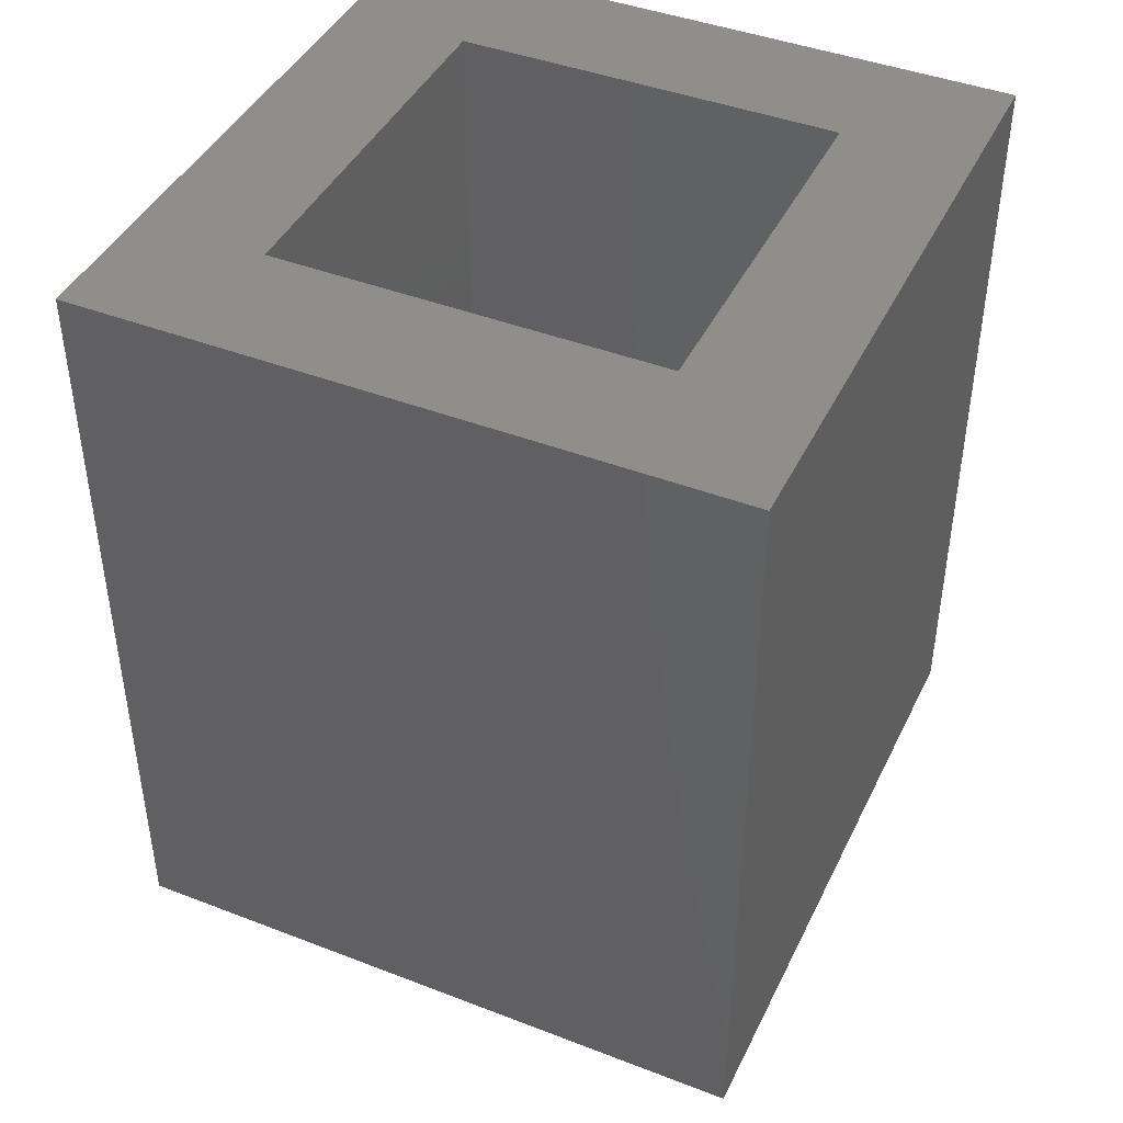
<metadata>
{"format":"stl","ext":"stl","renderer":"f3d","projection":"perspective","resolution":1024,"background":"white","views":[{"elev":43.0,"azim":114.6,"up":"+Y"}]}
</metadata>
<code>
# stl→obj: 478 verts, 902 faces
v 0.3132 0 -2.379
v 0 -1.6 -2.4
v 0 0 -2.4
v 0.3132 -1.6 -2.379
v 0.6211 0 -2.318
v 0.6211 -1.6 -2.318
v 0.9185 0 -2.217
v 0.9185 -1.6 -2.217
v 1.2 0 -2.078
v 1.2 -1.6 -2.078
v 1.461 0 -1.904
v 1.461 -1.6 -1.904
v 1.697 0 -1.697
v 1.697 -1.6 -1.697
v 1.904 0 -1.461
v 1.904 -1.6 -1.461
v 2.078 0 -1.2
v 2.078 -1.6 -1.2
v 2.217 0 -0.9185
v 2.217 -1.6 -0.9185
v 2.318 0 -0.6211
v 2.318 -1.6 -0.6211
v 2.379 0 -0.3132
v 2.379 -1.6 -0.3132
v 2.4 0 0
v 2.4 -1.6 0
v 2.379 0 0.3132
v 2.379 -1.6 0.3132
v 2.318 0 0.6211
v 2.318 -1.6 0.6211
v 2.217 0 0.9185
v 2.217 -1.6 0.9185
v 2.078 0 1.2
v 2.078 -1.6 1.2
v 1.904 0 1.461
v 1.904 -1.6 1.461
v 1.697 0 1.697
v 1.697 -1.6 1.697
v 1.461 0 1.904
v 1.461 -1.6 1.904
v 1.2 0 2.078
v 1.2 -1.6 2.078
v 0.9185 0 2.217
v 0.9185 -1.6 2.217
v 0.6211 0 2.318
v 0.6211 -1.6 2.318
v 0.3132 0 2.379
v 0.3132 -1.6 2.379
v 0 0 2.4
v 0 -1.6 2.4
v -0.3132 0 2.379
v -0.3132 -1.6 2.379
v -0.6211 0 2.318
v -0.6211 -1.6 2.318
v -0.9185 0 2.217
v -0.9185 -1.6 2.217
v -1.2 0 2.078
v -1.2 -1.6 2.078
v -1.461 0 1.904
v -1.461 -1.6 1.904
v -1.697 0 1.697
v -1.697 -1.6 1.697
v -1.904 0 1.461
v -1.904 -1.6 1.461
v -2.078 0 1.2
v -2.078 -1.6 1.2
v -2.217 0 0.9185
v -2.217 -1.6 0.9185
v -2.318 0 0.6211
v -2.318 -1.6 0.6211
v -2.379 0 0.3132
v -2.379 -1.6 0.3132
v -2.4 0 0
v -2.4 -1.6 0
v -2.379 0 -0.3132
v -2.379 -1.6 -0.3132
v -2.318 0 -0.6211
v -2.318 -1.6 -0.6211
v -2.217 0 -0.9185
v -2.217 -1.6 -0.9185
v -2.078 0 -1.2
v -2.078 -1.6 -1.2
v -1.904 0 -1.461
v -1.904 -1.6 -1.461
v -1.697 0 -1.697
v -1.697 -1.6 -1.697
v -1.461 0 -1.904
v -1.461 -1.6 -1.904
v -1.2 0 -2.078
v -1.2 -1.6 -2.078
v -0.9185 0 -2.217
v -0.9185 -1.6 -2.217
v -0.6211 0 -2.318
v -0.6211 -1.6 -2.318
v -0.3132 0 -2.379
v -0.3132 -1.6 -2.379
v 0 -1.6 0
v -4 0 4
v -4 0 -4
v 4 0 -4
v 4 0 4
v 4 9.6 4
v -4 9.6 4
v 4 9.6 -4
v -4 9.6 -4
v 2.4 1.6 2.4
v -2.4 1.6 -2.4
v -2.4 1.6 2.4
v 2.4 1.6 -2.4
v -2.4 9.6 2.4
v 2.4 9.6 2.4
v 2.4 9.6 -2.4
v -2.4 9.6 -2.4
v 0.352 1.052 -4
v 0 0.496 -4
v 0 1.152 -4
v 0.124 1.172 -4
v 0.508 1.052 -4
v 0.568 0.696 -4
v 0.596 1.148 -4
v 1.02 1 -4
v 1.268 1.308 -4
v 0.544 1.18 -4
v 0.544 1.396 -4
v 0.792 1.58 -4
v 1.416 1.364 -4
v 1.18 1.792 -4
v 2.164 1.384 -4
v 1.864 1.976 -4
v 1.56 1.92 -4
v 2.108 1.972 -4
v 2.34 1.888 -4
v 2.4 1.74 -4
v 2.4 1.58 -4
v 0 1.98 -4
v 0.676 1.992 -4
v 1.288 2.088 -4
v 1.888 2.244 -4
v 2.488 2.488 -4
v 2.672 1.816 -4
v 3.172 1.916 -4
v 3.084 1.808 -4
v 3.24 3.044 -4
v 2.536 3.256 -4
v 3.084 3.308 -4
v 2.956 3.428 -4
v 2.536 3.756 -4
v 2.96 3.536 -4
v 2.716 3.85 -4
v 3.1 3.636 -4
v 3.284 3.964 -4
v 2.828 4.264 -4
v 3.28 4.332 -4
v 2.76 4.448 -4
v 3.228 4.532 -4
v 2.524 4.648 -4
v 3.35 4.684 -4
v 2.452 4.82 -4
v 3.108 4.948 -4
v 2.472 5.092 -4
v 2.988 5.108 -4
v 2.644 5.232 -4
v 2.856 5.24 -4
v 3.216 4.984 -4
v 3.572 4.788 -4
v 3.18 5.332 -4
v 3.672 5.408 -4
v 3.124 5.54 -4
v 3.46 5.892 -4
v 2.912 5.712 -4
v 3.264 6.108 -4
v 2.724 5.796 -4
v 3.056 6.12 -4
v 2.444 5.84 -4
v 2.536 6.392 -4
v 2.06 6.236 -4
v 2.272 5.948 -4
v 1.94 6.532 -4
v 2.464 6.82 -4
v 2.02 7.364 -4
v 1.692 6.956 -4
v 1.172 7.568 -4
v 1.776 7.528 -4
v 1.256 7.932 -4
v 1.892 7.78 -4
v 0.648 7.984 -4
v 2.368 7.312 -4
v 2.804 6.988 -4
v 2.54 7.396 -4
v 2.984 7.18 -4
v 2.676 7.7 -4
v 3.252 7.944 -4
v 2.708 7.968 -4
v 3.232 8.176 -4
v 2.92 8.352 -4
v 3.104 8.352 -4
v 2.284 7.988 -4
v 2.304 8.36 -4
v 2.66 8.724 -4
v 2.14 8.468 -4
v 2.38 8.9 -4
v 1.48 8.62 -4
v 1.828 9.04 -4
v 0.33 8.74 -4
v 0.752 9.2 -4
v 0 8.752 -4
v 0 9.24 -4
v 0 2.252 -4
v 0.496 2.256 -4
v 0.892 2.296 -4
v 1.416 2.384 -4
v 2.192 2.652 -4
v 2.216 3.304 -4
v 2.216 4.2 -4
v 2.128 4.932 -4
v 1.88 5.624 -4
v 1.6 6.28 -4
v 1.108 7.02 -4
v 0.624 7.476 -4
v 0 7.844 -4
v -0.352 1.052 -4
v -0.124 1.172 -4
v -0.508 1.052 -4
v -0.568 0.696 -4
v -1.02 1 -4
v -0.596 1.148 -4
v -1.268 1.308 -4
v -0.544 1.18 -4
v -0.544 1.396 -4
v -1.416 1.364 -4
v -0.792 1.58 -4
v -2.164 1.384 -4
v -1.18 1.792 -4
v -1.864 1.976 -4
v -1.56 1.92 -4
v -2.34 1.888 -4
v -2.108 1.972 -4
v -2.4 1.74 -4
v -2.4 1.58 -4
v -0.676 1.992 -4
v -1.288 2.088 -4
v -1.888 2.244 -4
v -2.488 2.488 -4
v -2.672 1.816 -4
v -3.172 1.916 -4
v -3.084 1.808 -4
v -3.24 3.044 -4
v -2.536 3.256 -4
v -3.084 3.308 -4
v -2.956 3.428 -4
v -2.96 3.536 -4
v -2.536 3.756 -4
v -3.1 3.636 -4
v -2.716 3.85 -4
v -3.284 3.964 -4
v -2.828 4.264 -4
v -3.28 4.332 -4
v -2.76 4.448 -4
v -3.228 4.532 -4
v -3.35 4.684 -4
v -2.524 4.648 -4
v -2.452 4.82 -4
v -3.108 4.948 -4
v -2.472 5.092 -4
v -2.988 5.108 -4
v -2.644 5.232 -4
v -2.856 5.24 -4
v -3.572 4.788 -4
v -3.216 4.984 -4
v -3.672 5.408 -4
v -3.18 5.332 -4
v -3.124 5.54 -4
v -3.46 5.892 -4
v -2.912 5.712 -4
v -3.264 6.108 -4
v -2.724 5.796 -4
v -3.056 6.12 -4
v -2.444 5.84 -4
v -2.536 6.392 -4
v -2.06 6.236 -4
v -2.272 5.948 -4
v -1.94 6.532 -4
v -2.464 6.82 -4
v -2.02 7.364 -4
v -1.692 6.956 -4
v -1.172 7.568 -4
v -1.776 7.528 -4
v -1.892 7.78 -4
v -1.256 7.932 -4
v -0.648 7.984 -4
v -2.804 6.988 -4
v -2.368 7.312 -4
v -2.984 7.18 -4
v -2.54 7.396 -4
v -3.252 7.944 -4
v -2.676 7.7 -4
v -2.708 7.968 -4
v -3.232 8.176 -4
v -2.92 8.352 -4
v -3.104 8.352 -4
v -2.284 7.988 -4
v -2.304 8.36 -4
v -2.66 8.724 -4
v -2.14 8.468 -4
v -2.38 8.9 -4
v -1.48 8.62 -4
v -1.828 9.04 -4
v -0.33 8.74 -4
v -0.752 9.2 -4
v -0.496 2.256 -4
v -0.892 2.296 -4
v -1.416 2.384 -4
v -2.192 2.652 -4
v -2.216 3.304 -4
v -2.216 4.2 -4
v -2.128 4.932 -4
v -1.88 5.624 -4
v -1.6 6.28 -4
v -1.108 7.02 -4
v -0.624 7.476 -4
v -0.132 3.044 -4
v 0 2.792 -4
v -0.428 3.16 -4
v -0.724 3.328 -4
v -1.212 3.46 -4
v -1.092 3.488 -4
v -0.932 3.54 -4
v -0.724 3.452 -4
v -0.852 3.692 -4
v -0.656 3.504 -4
v -0.58 3.656 -4
v -0.58 3.496 -4
v -0.672 3.844 -4
v -0.568 3.764 -4
v -0.368 3.62 -4
v -0.42 3.416 -4
v -0.26 3.536 -4
v -0.284 3.468 -4
v -1.344 3.536 -4
v -1.448 3.692 -4
v -1.444 3.748 -4
v -1.344 3.86 -4
v -1.352 3.792 -4
v -1.784 4.912 -4
v -1.484 4.7 -4
v -1.3 4.544 -4
v -1.244 3.848 -4
v -1.008 4.576 -4
v -1.172 3.804 -4
v -0.968 4.008 -4
v -1.056 3.844 -4
v -0.84 4.204 -4
v -0.708 4.296 -4
v -0.696 4.468 -4
v -0.66 4.404 -4
v -1.58 5.108 -4
v -1.492 4.86 -4
v -1.284 5.156 -4
v -0.94 4.824 -4
v -0.952 5.08 -4
v -0.552 4.756 -4
v -0.588 4.672 -4
v -0.904 5.156 -4
v -0.584 5.08 -4
v -0.388 4.832 -4
v -0.332 5.028 -4
v -0.28 4.972 -4
v -0.98 5.26 -4
v -0.724 5.216 -4
v -0.896 5.548 -4
v -0.724 5.328 -4
v -0.74 5.532 -4
v -0.656 5.416 -4
v -1.224 5.48 -4
v -1.128 5.232 -4
v -1.332 5.296 -4
v -1.484 5.464 -4
v -1.288 5.548 -4
v -1.408 5.96 -4
v -1.272 5.656 -4
v -1.188 5.632 -4
v -1.232 5.708 -4
v -1.16 5.856 -4
v -1.13 5.756 -4
v -1.176 6.14 -4
v -1.036 5.864 -4
v -0.996 6.144 -4
v -0.732 6.004 -4
v -0.908 5.772 -4
v -0.348 5.916 -4
v -0.476 5.676 -4
v -0.204 5.672 -4
v -0.192 5.972 -4
v -0.044 5.812 -4
v 0.06 6.084 -4
v -0.22 6.1 -4
v 0 6.228 -4
v -0.312 6.144 -4
v -0.212 6.364 -4
v -0.52 6.208 -4
v -0.356 6.368 -4
v -0.668 6.352 -4
v -0.476 6.44 -4
v -0.676 6.604 -4
v -0.608 6.748 -4
v -0.376 6.512 -4
v -0.432 6.948 -4
v -0.356 6.672 -4
v -0.112 6.688 -4
v -0.22 6.608 -4
v 0 6.992 -4
v 0.284 6.244 -4
v 0.456 5.956 -4
v 0.9 5.888 -4
v 0.724 5.76 -4
v 0.492 5.844 -4
v 0.664 5.524 -4
v 0.488 5.38 -4
v 0.36 5.424 -4
v 0.948 5.784 -4
v 1.156 5.508 -4
v 0.968 5.576 -4
v 1.204 5.384 -4
v 1.204 5.116 -4
v 1.416 4.932 -4
v 1.048 4.852 -4
v 1.392 4.836 -4
v 1.348 4.58 -4
v 1.224 4.58 -4
v 1.02 4.72 -4
v 1.136 4.528 -4
v 0.972 4.356 -4
v 1.092 4.404 -4
v 1.096 4.188 -4
v 1.008 4.204 -4
v 1.06 4.148 -4
v 1.7 4.736 -4
v 1.484 4.52 -4
v 1.84 4.568 -4
v 1.524 4.464 -4
v 1.856 4.404 -4
v 1.82 4.28 -4
v 1.648 4.216 -4
v 1.332 4.324 -4
v 1.592 3.908 -4
v 1.324 4.028 -4
v 1.212 3.916 -4
v 1.46 3.748 -4
v 1.28 3.636 -4
v 1.076 3.88 -4
v 1.08 3.62 -4
v 0.836 3.664 -4
v 0.908 3.9 -4
v 0.484 3.752 -4
v 0.464 3.88 -4
v 0.792 3.392 -4
v 0.528 3.516 -4
v 0.328 3.336 -4
v 0.664 3.132 -4
v 0.44 2.932 -4
v 0.352 3.212 -4
v 0.164 3.088 -4
v 0.188 3.16 -4
v 0.236 2.804 -4
v 0.352 4.136 -4
v 0.792 4.044 -4
v 0.376 4.296 -4
v 0.744 4.232 -4
v 0.296 4.488 -4
v 0.744 4.568 -4
v 0.388 4.82 -4
v 0.768 4.724 -4
v 0.432 5.084 -4
v 0.848 4.948 -4
v 0.74 5.332 -4
v 0.948 5.184 -4
v 0.864 5.4 -4
v 1 5.332 -4
f 1 2 3
f 2 1 4
f 5 4 1
f 4 5 6
f 7 6 5
f 6 7 8
f 9 8 7
f 8 9 10
f 11 10 9
f 10 11 12
f 13 12 11
f 12 13 14
f 15 14 13
f 14 15 16
f 17 16 15
f 16 17 18
f 19 18 17
f 18 19 20
f 21 20 19
f 20 21 22
f 23 22 21
f 22 23 24
f 25 24 23
f 24 25 26
f 27 26 25
f 26 27 28
f 29 28 27
f 28 29 30
f 31 30 29
f 30 31 32
f 33 32 31
f 32 33 34
f 35 34 33
f 34 35 36
f 37 36 35
f 36 37 38
f 39 38 37
f 38 39 40
f 41 40 39
f 40 41 42
f 43 42 41
f 42 43 44
f 45 44 43
f 44 45 46
f 47 46 45
f 46 47 48
f 49 48 47
f 48 49 50
f 51 50 49
f 50 51 52
f 53 52 51
f 52 53 54
f 55 54 53
f 54 55 56
f 57 56 55
f 56 57 58
f 59 58 57
f 58 59 60
f 61 60 59
f 60 61 62
f 63 62 61
f 62 63 64
f 65 64 63
f 64 65 66
f 67 66 65
f 66 67 68
f 69 68 67
f 68 69 70
f 71 70 69
f 70 71 72
f 73 72 71
f 72 73 74
f 75 74 73
f 74 75 76
f 77 76 75
f 76 77 78
f 79 78 77
f 78 79 80
f 81 80 79
f 80 81 82
f 83 82 81
f 82 83 84
f 85 84 83
f 84 85 86
f 87 86 85
f 86 87 88
f 89 88 87
f 88 89 90
f 91 90 89
f 90 91 92
f 93 92 91
f 92 93 94
f 95 94 93
f 94 95 96
f 3 96 95
f 96 3 2
f 97 2 4
f 97 4 6
f 97 6 8
f 97 8 10
f 97 10 12
f 97 12 14
f 97 14 16
f 97 16 18
f 97 18 20
f 97 20 22
f 97 22 24
f 97 24 26
f 97 26 28
f 97 28 30
f 97 30 32
f 97 32 34
f 97 34 36
f 97 36 38
f 97 38 40
f 97 40 42
f 97 42 44
f 97 44 46
f 97 46 48
f 97 48 50
f 97 50 52
f 97 52 54
f 97 54 56
f 97 56 58
f 97 58 60
f 97 60 62
f 97 62 64
f 97 64 66
f 97 66 68
f 97 68 70
f 97 70 72
f 97 72 74
f 97 74 76
f 97 76 78
f 97 78 80
f 97 80 82
f 97 82 84
f 97 84 86
f 97 86 88
f 97 88 90
f 97 90 92
f 97 92 94
f 97 94 96
f 97 96 2
f 98 99 100
f 100 101 98
f 98 101 102
f 102 103 98
f 101 100 104
f 104 102 101
f 99 98 103
f 103 105 99
f 106 107 108
f 107 106 109
f 106 110 111
f 110 106 108
f 109 111 112
f 111 109 106
f 107 112 113
f 112 107 109
f 108 113 110
f 113 108 107
f 113 112 104
f 104 105 113
f 104 112 111
f 111 102 104
f 111 110 103
f 103 102 111
f 103 110 113
f 113 105 103
f 114 115 116
f 116 117 114
f 115 114 118
f 118 119 115
f 118 120 121
f 121 119 118
f 120 122 121
f 123 124 122
f 122 120 123
f 124 125 126
f 126 122 124
f 125 127 128
f 128 126 125
f 129 128 127
f 127 130 129
f 129 131 132
f 132 128 129
f 128 132 133
f 133 134 128
f 135 117 116
f 117 135 123
f 123 114 117
f 114 123 120
f 120 118 114
f 124 123 135
f 135 125 124
f 135 136 127
f 127 125 135
f 136 137 130
f 130 127 136
f 130 137 138
f 138 129 130
f 129 138 139
f 139 131 129
f 131 139 140
f 140 132 131
f 140 139 141
f 141 142 140
f 139 143 141
f 144 145 143
f 143 139 144
f 146 145 144
f 144 147 148
f 148 146 144
f 147 149 150
f 150 148 147
f 149 151 150
f 152 153 151
f 151 149 152
f 154 155 153
f 153 152 154
f 154 156 157
f 157 155 154
f 158 159 157
f 157 156 158
f 160 161 159
f 159 158 160
f 162 163 161
f 161 160 162
f 159 164 165
f 165 157 159
f 164 166 167
f 167 165 164
f 168 169 167
f 167 166 168
f 170 171 169
f 169 168 170
f 172 173 171
f 171 170 172
f 174 175 173
f 173 172 174
f 176 175 174
f 174 177 176
f 178 179 175
f 175 176 178
f 180 179 178
f 178 181 180
f 182 183 180
f 180 181 182
f 182 184 185
f 185 183 182
f 186 184 182
f 180 187 188
f 188 179 180
f 187 189 190
f 190 188 187
f 189 191 192
f 192 190 189
f 193 194 192
f 192 191 193
f 195 196 194
f 194 193 195
f 197 198 195
f 195 193 197
f 199 195 198
f 200 201 199
f 199 198 200
f 202 203 201
f 201 200 202
f 204 205 203
f 203 202 204
f 206 207 205
f 205 204 206
f 208 209 136
f 136 135 208
f 209 210 137
f 137 136 209
f 210 211 138
f 138 137 210
f 211 212 139
f 139 138 211
f 212 213 144
f 144 139 212
f 214 147 144
f 144 213 214
f 147 214 152
f 152 149 147
f 152 214 156
f 156 154 152
f 156 214 215
f 215 158 156
f 215 160 158
f 161 166 164
f 164 159 161
f 163 168 166
f 166 161 163
f 162 170 168
f 168 163 162
f 172 170 162
f 160 174 172
f 172 162 160
f 177 174 160
f 160 215 177
f 216 176 177
f 177 215 216
f 217 178 176
f 176 216 217
f 218 181 178
f 178 217 218
f 219 182 181
f 181 218 219
f 220 186 182
f 182 219 220
f 206 204 186
f 186 220 206
f 186 204 202
f 202 184 186
f 184 202 200
f 200 185 184
f 185 200 198
f 198 197 185
f 183 185 197
f 197 180 183
f 189 187 180
f 180 197 189
f 193 191 189
f 189 197 193
f 115 119 100
f 121 100 119
f 122 100 121
f 128 100 122
f 122 126 128
f 134 100 128
f 140 100 134
f 134 133 140
f 132 140 133
f 142 100 140
f 141 100 142
f 143 100 141
f 165 100 143
f 143 151 165
f 145 150 151
f 151 143 145
f 146 148 150
f 150 145 146
f 153 157 165
f 165 151 153
f 155 157 153
f 167 100 165
f 104 100 167
f 169 104 167
f 171 104 169
f 192 104 171
f 171 173 192
f 190 192 173
f 190 173 188
f 179 188 173
f 173 175 179
f 194 104 192
f 196 104 194
f 196 195 199
f 199 104 196
f 201 104 199
f 203 104 201
f 205 104 203
f 104 205 207
f 221 116 115
f 116 221 222
f 115 223 221
f 223 115 224
f 223 225 226
f 225 223 224
f 226 225 227
f 228 227 229
f 227 228 226
f 229 230 231
f 230 229 227
f 231 232 233
f 232 231 230
f 234 233 232
f 233 234 235
f 234 236 237
f 236 234 232
f 232 238 236
f 238 232 239
f 135 116 222
f 222 228 135
f 228 222 221
f 221 226 228
f 226 221 223
f 229 135 228
f 135 229 231
f 135 233 240
f 233 135 231
f 240 235 241
f 235 240 233
f 235 242 241
f 242 235 234
f 234 243 242
f 243 234 237
f 237 244 243
f 244 237 236
f 244 245 243
f 245 244 246
f 243 245 247
f 248 247 249
f 247 248 243
f 250 248 249
f 248 251 252
f 251 248 250
f 252 253 254
f 253 252 251
f 254 253 255
f 256 255 257
f 255 256 254
f 258 257 259
f 257 258 256
f 258 260 261
f 260 258 259
f 262 260 263
f 260 262 261
f 264 263 265
f 263 264 262
f 266 265 267
f 265 266 264
f 263 268 269
f 268 263 260
f 269 270 271
f 270 269 268
f 272 270 273
f 270 272 271
f 274 273 275
f 273 274 272
f 276 275 277
f 275 276 274
f 278 277 279
f 277 278 276
f 280 278 279
f 278 280 281
f 282 279 283
f 279 282 280
f 284 282 283
f 282 284 285
f 286 284 287
f 284 286 285
f 286 288 289
f 288 286 287
f 290 286 289
f 284 291 292
f 291 284 283
f 292 293 294
f 293 292 291
f 294 295 296
f 295 294 293
f 297 295 298
f 295 297 296
f 299 298 300
f 298 299 297
f 301 299 302
f 299 301 297
f 303 302 299
f 304 303 305
f 303 304 302
f 306 305 307
f 305 306 304
f 308 307 309
f 307 308 306
f 206 309 207
f 309 206 308
f 208 240 310
f 240 208 135
f 310 241 311
f 241 310 240
f 311 242 312
f 242 311 241
f 312 243 313
f 243 312 242
f 313 248 314
f 248 313 243
f 315 248 252
f 248 315 314
f 252 256 315
f 256 252 254
f 256 261 315
f 261 256 258
f 261 316 315
f 316 261 262
f 316 262 264
f 265 269 271
f 269 265 263
f 267 271 272
f 271 267 265
f 266 272 274
f 272 266 267
f 276 266 274
f 264 276 278
f 276 264 266
f 281 264 278
f 264 281 316
f 317 281 280
f 281 317 316
f 318 280 282
f 280 318 317
f 319 282 285
f 282 319 318
f 320 285 286
f 285 320 319
f 220 286 290
f 286 220 320
f 206 290 308
f 290 206 220
f 290 306 308
f 306 290 289
f 289 304 306
f 304 289 288
f 288 302 304
f 302 288 301
f 287 301 288
f 301 287 284
f 294 284 292
f 284 294 301
f 297 294 296
f 294 297 301
f 115 99 224
f 225 224 99
f 227 225 99
f 232 227 99
f 227 232 230
f 239 232 99
f 244 239 99
f 239 244 238
f 236 238 244
f 246 244 99
f 245 246 99
f 247 245 99
f 268 247 99
f 247 268 255
f 249 255 253
f 255 249 247
f 250 253 251
f 253 250 249
f 257 268 260
f 268 257 255
f 259 257 260
f 270 268 99
f 105 270 99
f 273 270 105
f 275 273 105
f 295 275 105
f 275 295 277
f 293 277 295
f 293 291 277
f 283 277 291
f 277 283 279
f 298 295 105
f 300 298 105
f 300 303 299
f 303 300 105
f 305 303 105
f 307 305 105
f 309 307 105
f 105 207 309
f 310 321 322
f 322 208 310
f 311 323 321
f 321 310 311
f 311 324 323
f 312 325 324
f 324 311 312
f 325 326 324
f 326 327 328
f 328 324 326
f 327 329 330
f 330 328 327
f 329 331 332
f 332 330 329
f 329 333 334
f 334 331 329
f 332 331 335
f 335 336 332
f 336 335 337
f 337 338 336
f 313 339 325
f 325 312 313
f 314 340 339
f 339 313 314
f 314 315 341
f 341 340 314
f 315 342 343
f 343 341 315
f 315 316 344
f 344 342 315
f 344 345 342
f 345 346 347
f 347 342 345
f 346 348 349
f 349 347 346
f 350 351 349
f 349 348 350
f 348 352 350
f 348 353 352
f 348 354 355
f 355 353 348
f 344 356 357
f 357 345 344
f 356 358 359
f 359 357 356
f 358 360 359
f 360 361 362
f 362 359 360
f 360 363 364
f 364 361 360
f 364 365 361
f 364 366 367
f 367 365 364
f 368 369 364
f 364 363 368
f 369 368 370
f 370 371 369
f 370 372 373
f 373 371 370
f 374 370 368
f 368 375 374
f 376 374 375
f 377 378 374
f 374 376 377
f 377 379 380
f 380 378 377
f 378 380 381
f 379 382 380
f 383 384 382
f 382 379 383
f 379 385 386
f 386 383 379
f 385 387 386
f 386 387 388
f 388 389 386
f 389 388 390
f 390 391 389
f 391 390 392
f 390 393 394
f 394 392 390
f 393 395 394
f 396 397 395
f 395 393 396
f 398 399 397
f 397 396 398
f 400 401 399
f 399 398 400
f 402 403 401
f 401 400 402
f 404 403 402
f 404 405 406
f 406 403 404
f 406 405 407
f 407 408 406
f 407 409 410
f 410 408 407
f 407 411 409
f 409 411 218
f 218 412 409
f 218 411 220
f 220 219 218
f 412 218 217
f 217 413 412
f 413 217 414
f 413 414 415
f 415 416 413
f 416 415 417
f 417 418 419
f 419 416 417
f 414 217 216
f 216 420 414
f 420 216 421
f 421 422 420
f 421 216 215
f 215 423 421
f 424 423 215
f 215 425 424
f 426 424 425
f 425 427 426
f 426 427 428
f 428 429 426
f 430 426 429
f 429 431 430
f 432 430 431
f 431 433 432
f 432 433 434
f 434 435 432
f 435 434 436
f 428 427 437
f 437 438 428
f 438 437 439
f 439 440 438
f 439 441 442
f 442 440 439
f 442 443 444
f 444 440 442
f 444 443 445
f 445 446 444
f 447 446 445
f 445 448 447
f 447 448 449
f 450 447 449
f 449 451 450
f 452 453 450
f 450 451 452
f 454 455 453
f 453 452 454
f 454 452 456
f 456 457 454
f 458 457 456
f 456 459 458
f 458 459 460
f 460 461 458
f 462 463 461
f 461 460 462
f 462 460 464
f 321 462 464
f 464 322 321
f 465 466 453
f 453 455 465
f 465 467 468
f 468 466 465
f 469 470 468
f 468 467 469
f 469 471 472
f 472 470 469
f 471 473 474
f 474 472 471
f 473 475 476
f 476 474 473
f 475 477 478
f 478 476 475
f 316 356 344
f 316 317 377
f 377 356 316
f 356 377 376
f 376 358 356
f 376 375 360
f 360 358 376
f 375 368 363
f 363 360 375
f 317 318 379
f 379 377 317
f 318 385 379
f 318 319 404
f 404 385 318
f 385 404 402
f 402 387 385
f 387 402 400
f 400 388 387
f 388 400 398
f 398 390 388
f 390 398 396
f 396 393 390
f 319 405 404
f 319 320 407
f 407 405 319
f 320 220 411
f 411 407 320
f 208 322 464
f 464 209 208
f 464 460 210
f 210 209 464
f 460 459 211
f 211 210 460
f 459 456 212
f 212 211 459
f 456 452 451
f 451 212 456
f 451 449 212
f 449 448 213
f 213 212 449
f 448 445 213
f 442 213 445
f 445 443 442
f 213 442 441
f 441 214 213
f 439 215 214
f 214 441 439
f 437 215 439
f 425 215 437
f 437 427 425
f 324 328 330
f 330 332 324
f 324 332 336
f 336 323 324
f 323 336 338
f 338 321 323
f 338 337 462
f 462 321 338
f 337 463 462
f 463 337 458
f 458 461 463
f 337 457 458
f 335 454 457
f 457 337 335
f 335 455 454
f 331 465 455
f 455 335 331
f 331 334 467
f 467 465 331
f 334 333 469
f 469 467 334
f 325 339 327
f 327 326 325
f 343 329 327
f 327 339 343
f 340 341 343
f 343 339 340
f 343 349 329
f 343 342 347
f 347 349 343
f 349 351 329
f 351 350 333
f 333 329 351
f 350 352 353
f 353 333 350
f 333 353 355
f 355 469 333
f 357 359 346
f 346 345 357
f 346 359 348
f 348 359 362
f 362 354 348
f 354 362 469
f 469 355 354
f 362 361 365
f 365 469 362
f 365 367 471
f 471 469 365
f 366 473 471
f 471 367 366
f 364 416 419
f 419 366 364
f 369 371 373
f 373 364 369
f 416 364 373
f 373 392 416
f 372 391 392
f 392 373 372
f 389 391 372
f 372 370 389
f 378 381 370
f 370 374 378
f 380 382 384
f 384 381 380
f 381 384 389
f 389 370 381
f 383 386 389
f 389 384 383
f 392 394 413
f 413 416 392
f 394 395 412
f 412 413 394
f 397 412 395
f 399 409 412
f 412 397 399
f 410 409 399
f 406 408 410
f 410 399 406
f 403 406 399
f 399 401 403
f 366 419 418
f 418 473 366
f 418 417 475
f 475 473 418
f 417 422 477
f 477 475 417
f 420 422 417
f 417 415 420
f 415 414 420
f 477 422 421
f 421 478 477
f 478 421 423
f 478 423 424
f 424 476 478
f 476 424 426
f 426 474 476
f 472 474 426
f 426 430 472
f 470 472 430
f 430 432 470
f 468 470 432
f 468 432 435
f 435 466 468
f 466 435 436
f 436 453 466
f 453 436 450
f 436 434 447
f 447 450 436
f 434 446 447
f 433 444 446
f 446 434 433
f 433 431 429
f 429 444 433
f 429 428 438
f 438 444 429
f 444 438 440
f 99 115 100
f 207 105 104

</code>
